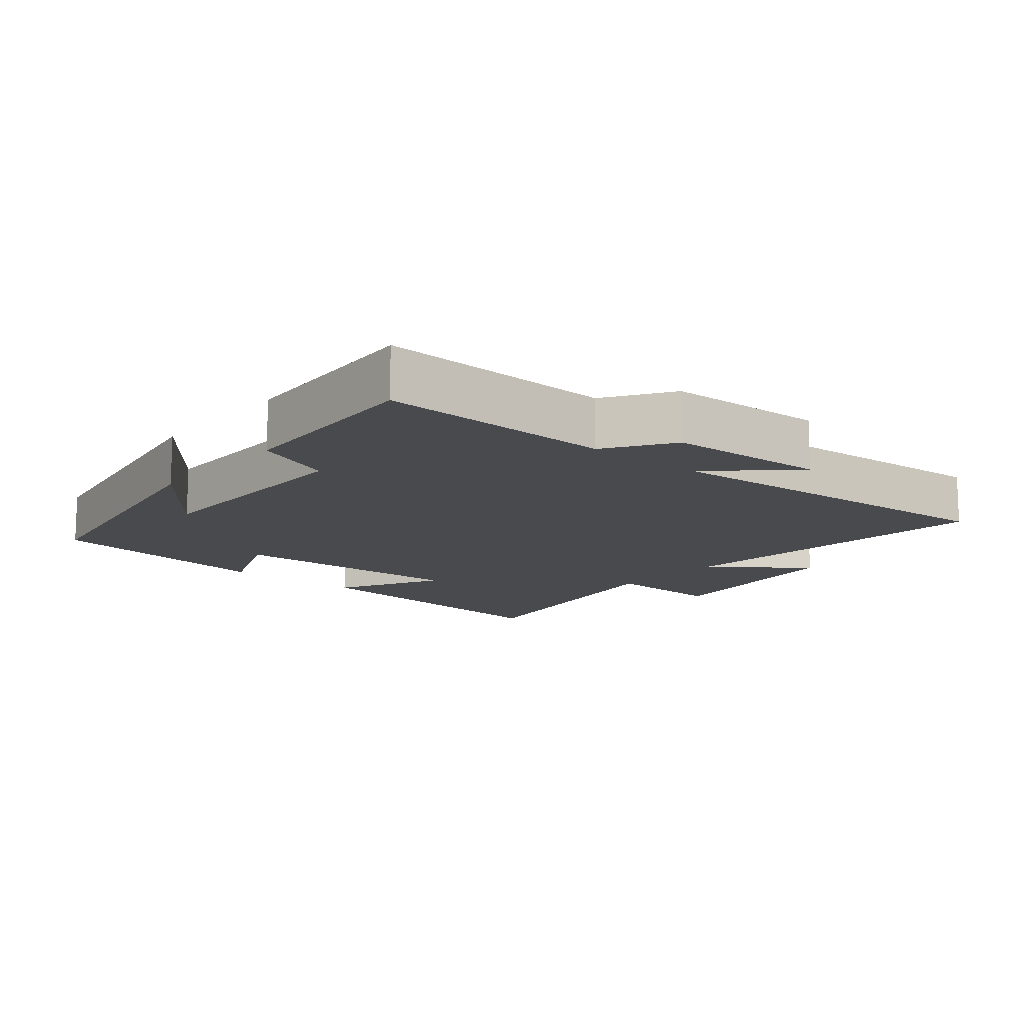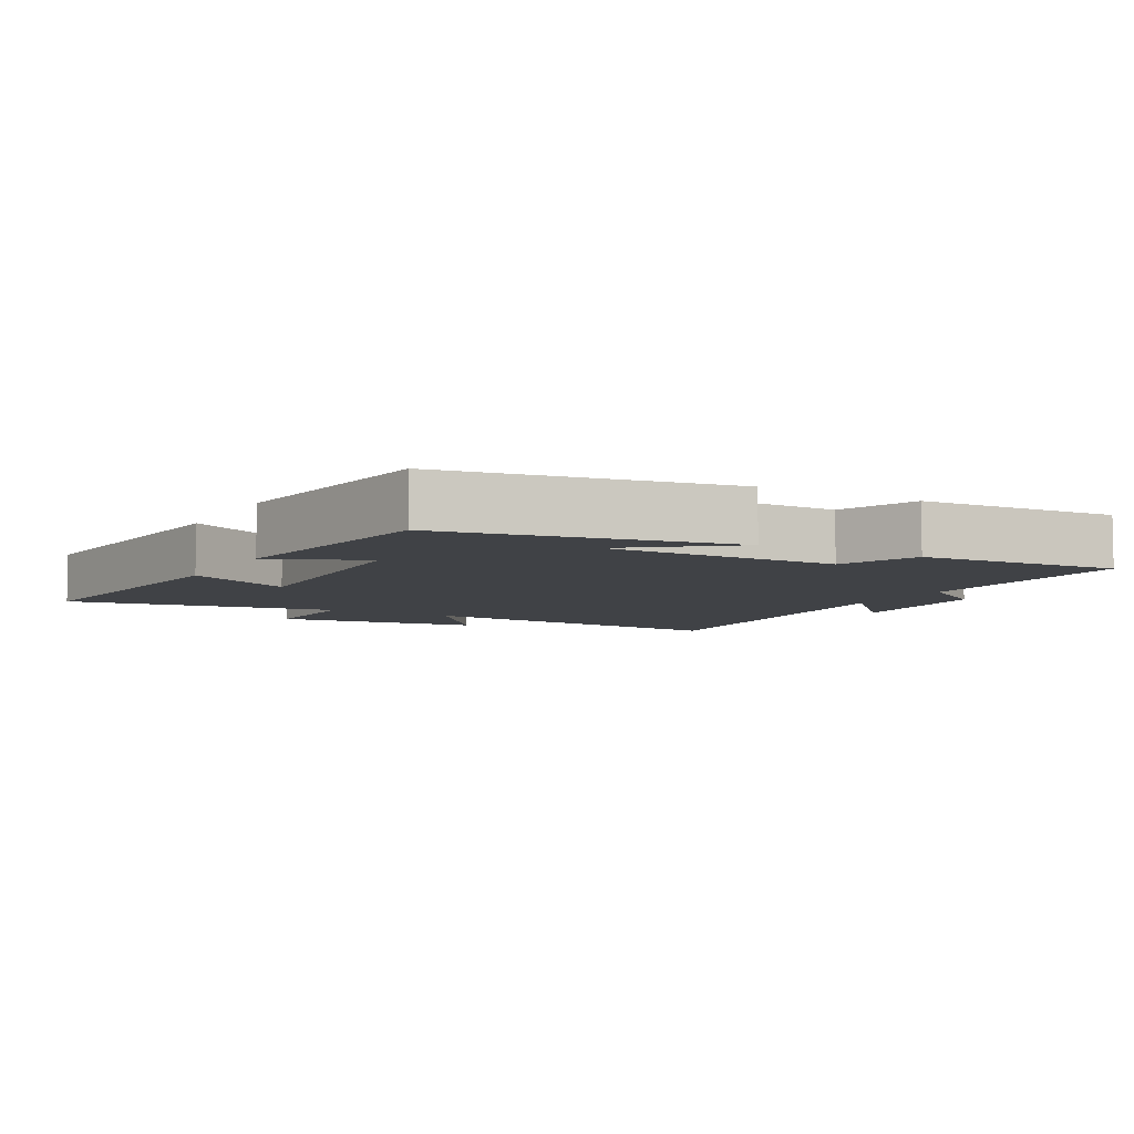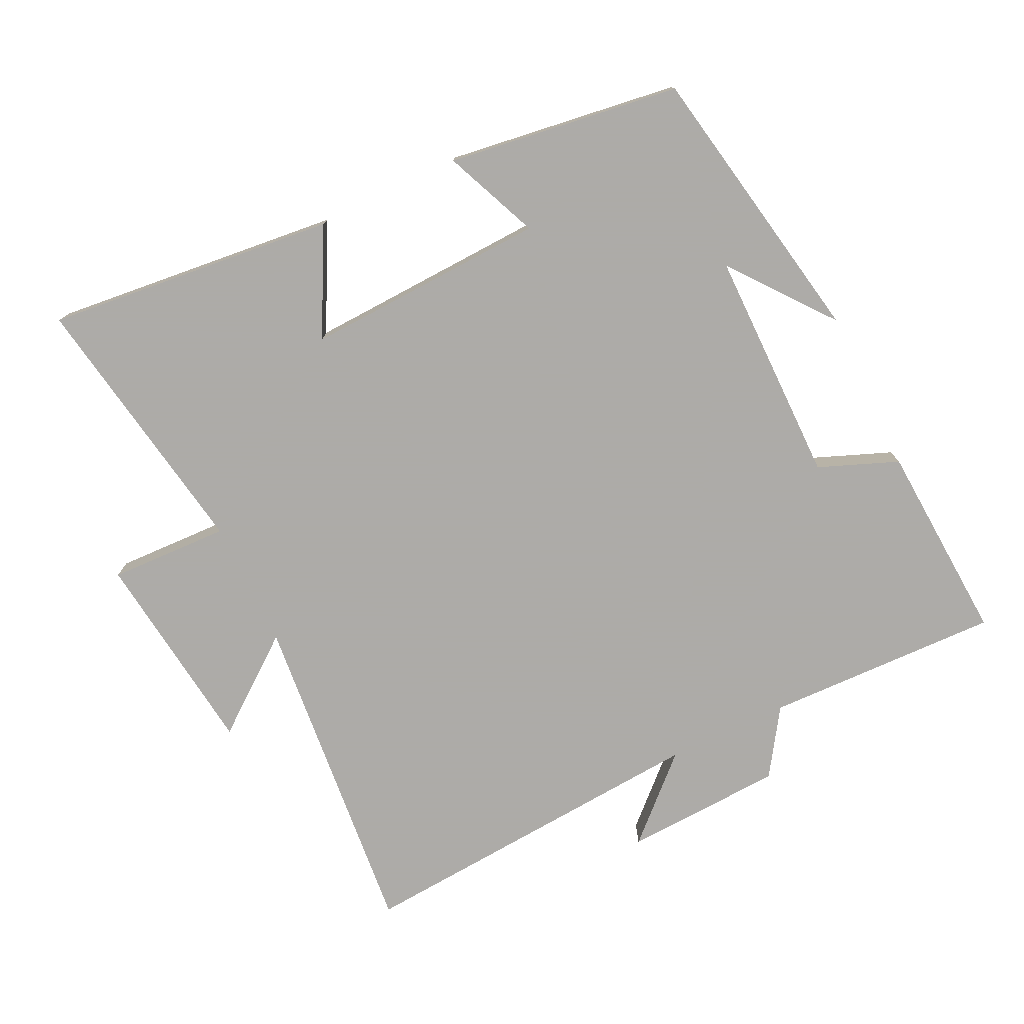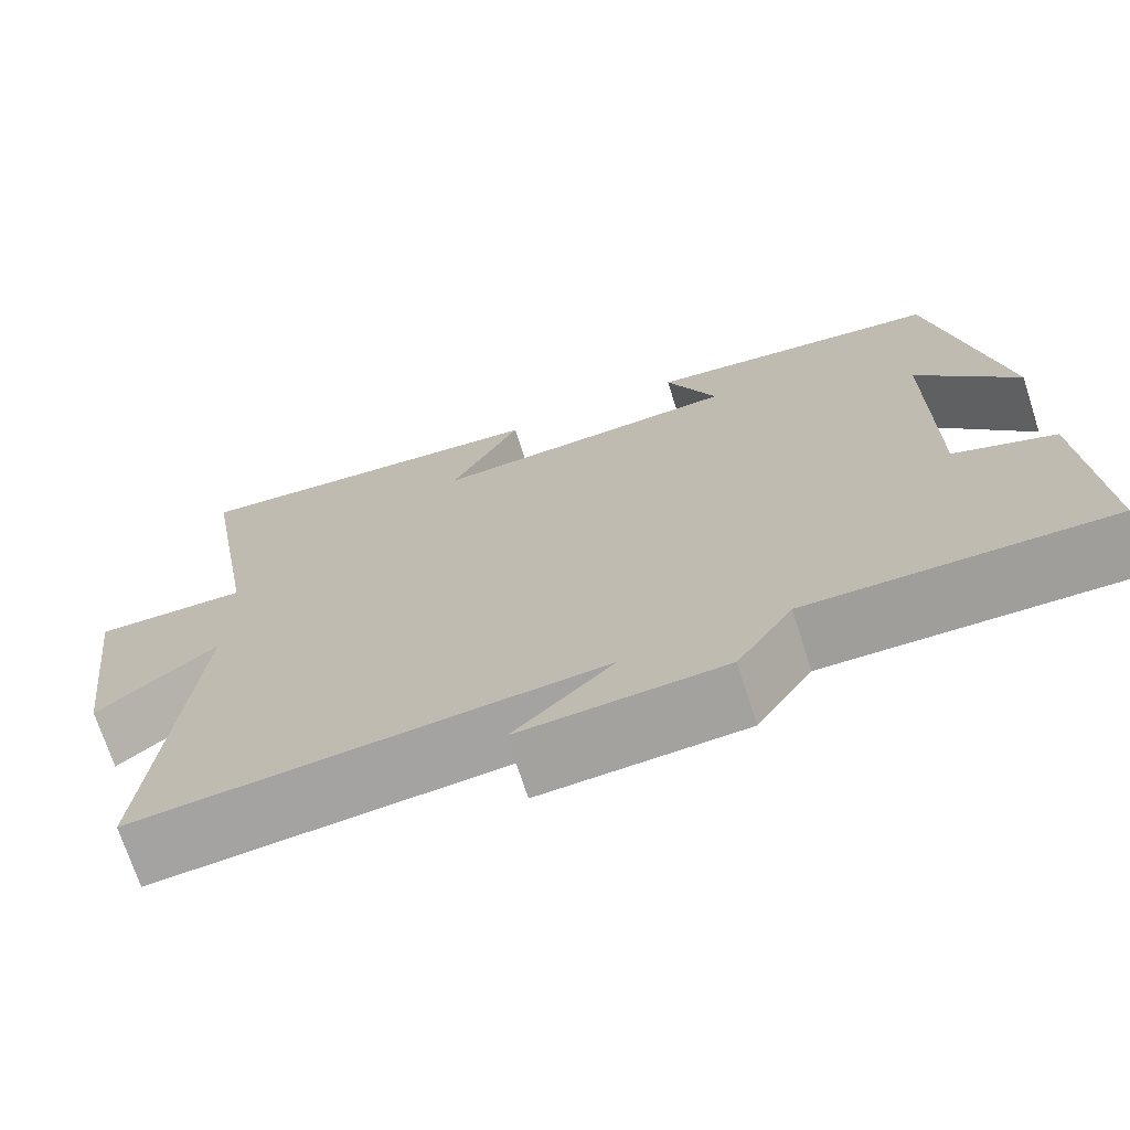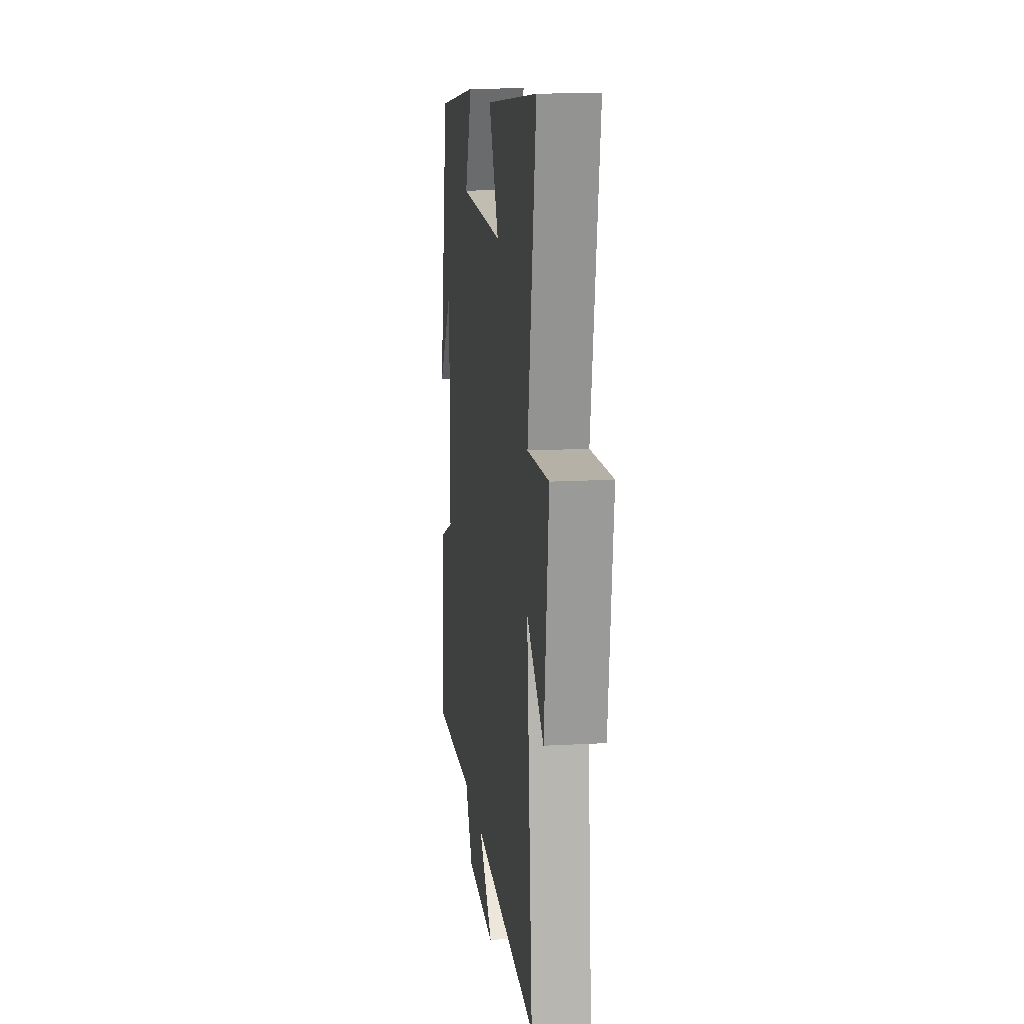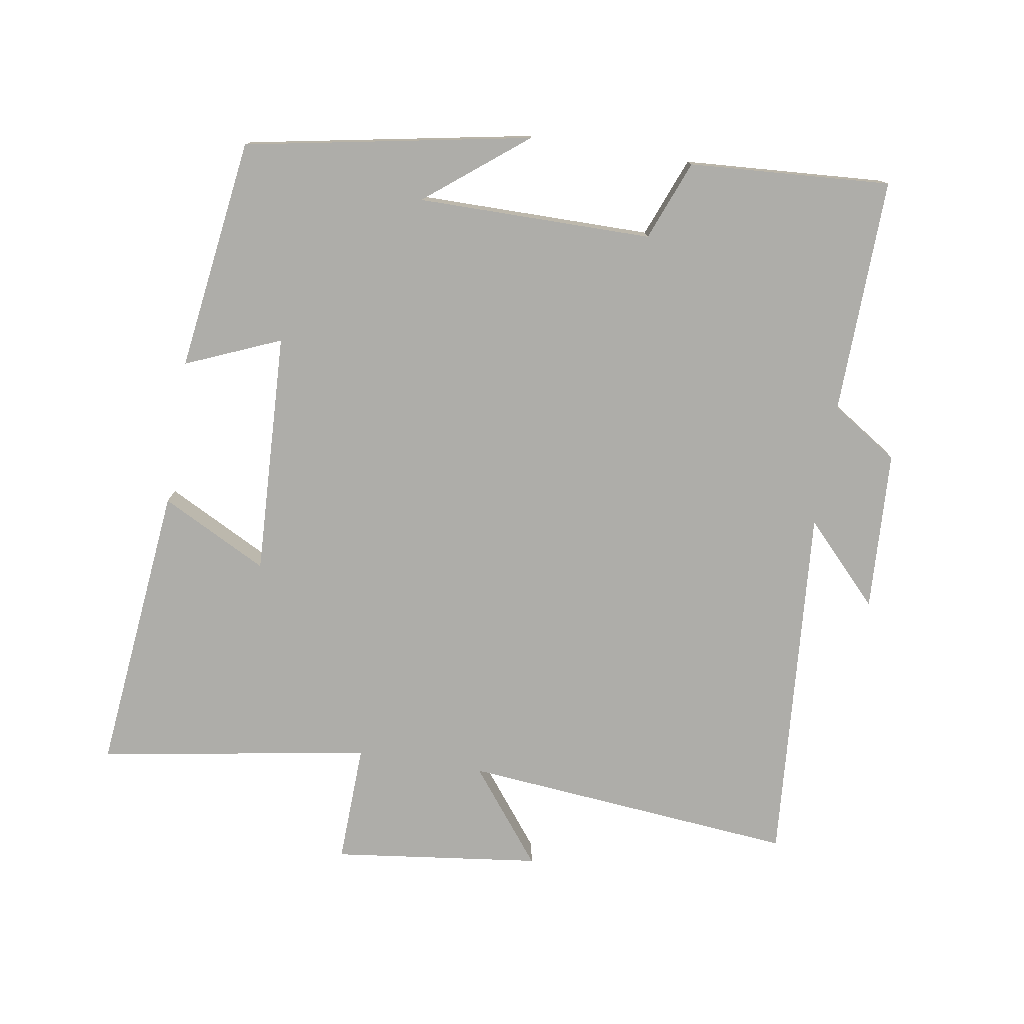
<metadata>
{"format":"obj","ext":"obj","renderer":"f3d","projection":"perspective","resolution":1024,"background":"white","views":[{"elev":-13.1,"azim":139.7,"up":"+Y"},{"elev":-6.5,"azim":60.7,"up":"+Y"},{"elev":-76.5,"azim":25.6,"up":"+Y"},{"elev":-71.4,"azim":17.9,"up":"+Z"},{"elev":14.1,"azim":-97.1,"up":"+Z"},{"elev":-77.1,"azim":80.8,"up":"+Y"}]}
</metadata>
<code>
v -0.546 0.07 -0.541
v -0.5 0.07 -0.048
v -0.639 0.07 -0.156
v -0.677 0.07 0.15
v -0.5 0.07 0.144
v -0.568 0.07 0.544
v -0.139 0.07 0.5
v -0.22 0.07 0.344
v 0.138 0.07 0.36
v 0.079 0.07 0.5
v 0.422 0.07 0.453
v 0.5 0.07 0.032
v 0.383 0.07 0.18
v 0.383 0.07 -0.166
v 0.5 0.07 -0.212
v 0.519 0.07 -0.509
v 0.172 0.07 -0.5
v 0.108 0.07 -0.598
v -0.128 0.07 -0.61
v -0.012 0.07 -0.5
v -0.546 0 -0.541
v -0.5 0 -0.048
v -0.639 0 -0.156
v -0.677 0 0.15
v -0.5 0 0.144
v -0.568 0 0.544
v -0.139 0 0.5
v -0.22 0 0.344
v 0.138 0 0.36
v 0.079 0 0.5
v 0.422 0 0.453
v 0.5 0 0.032
v 0.383 0 0.18
v 0.383 0 -0.166
v 0.5 0 -0.212
v 0.519 0 -0.509
v 0.172 0 -0.5
v 0.108 0 -0.598
v -0.128 0 -0.61
v -0.012 0 -0.5
f 17 18 19 20
f 14 15 16 17
f 13 14 17 20
f 11 12 13
f 9 10 11 13
f 8 9 13 20
f 5 6 7 8
f 5 8 20
f 2 3 4 5
f 2 5 20
f 1 2 20
f 40 39 38 37
f 37 36 35 34
f 40 37 34 33
f 33 32 31
f 33 31 30 29
f 40 33 29 28
f 28 27 26 25
f 40 28 25
f 25 24 23 22
f 40 25 22
f 40 22 21
f 1 21 22 2
f 2 22 23 3
f 3 23 24 4
f 4 24 25 5
f 5 25 26 6
f 6 26 27 7
f 7 27 28 8
f 8 28 29 9
f 9 29 30 10
f 10 30 31 11
f 11 31 32 12
f 12 32 33 13
f 13 33 34 14
f 14 34 35 15
f 15 35 36 16
f 16 36 37 17
f 17 37 38 18
f 18 38 39 19
f 19 39 40 20
f 20 40 21 1

</code>
